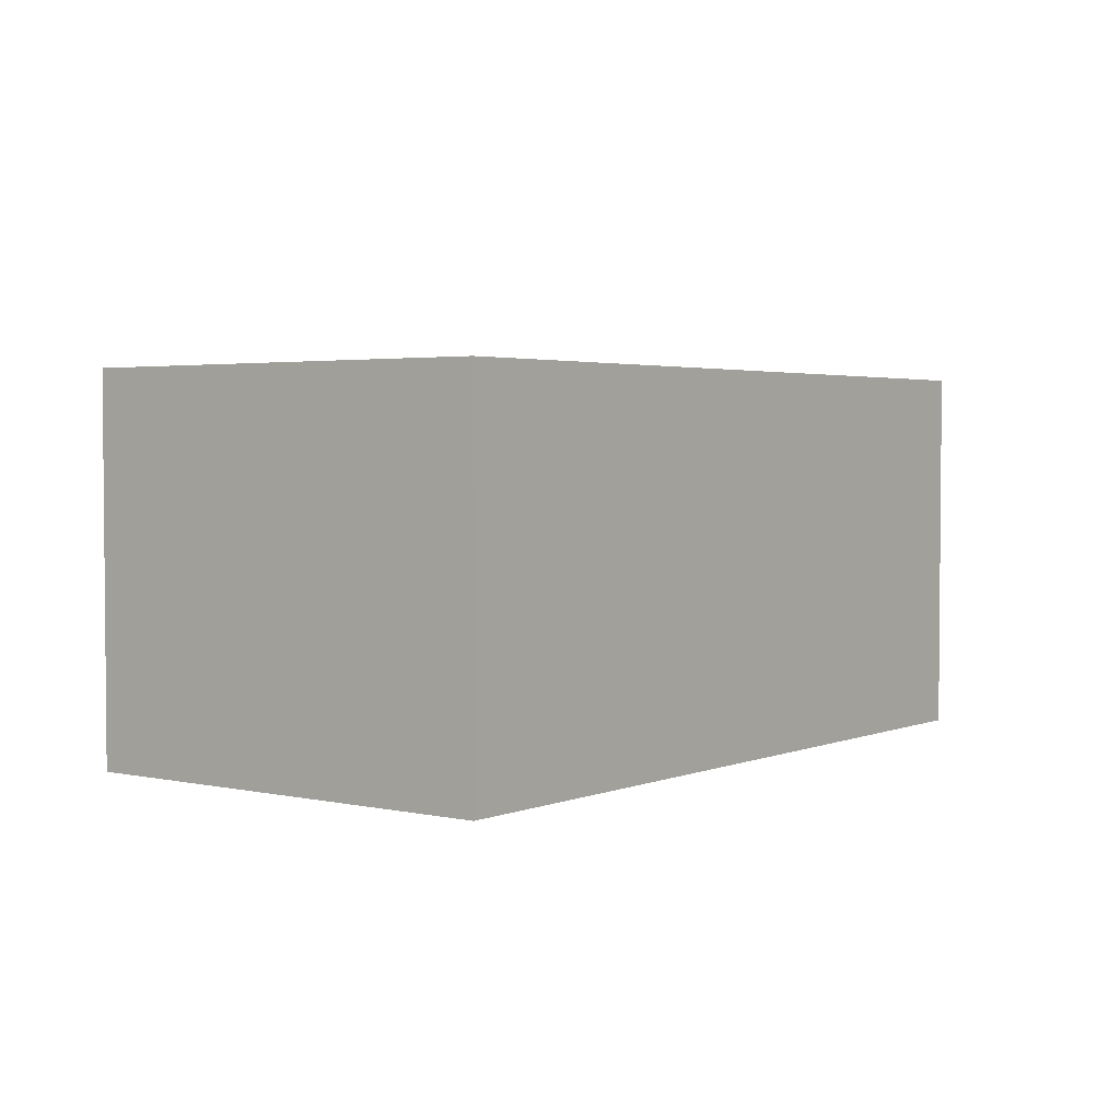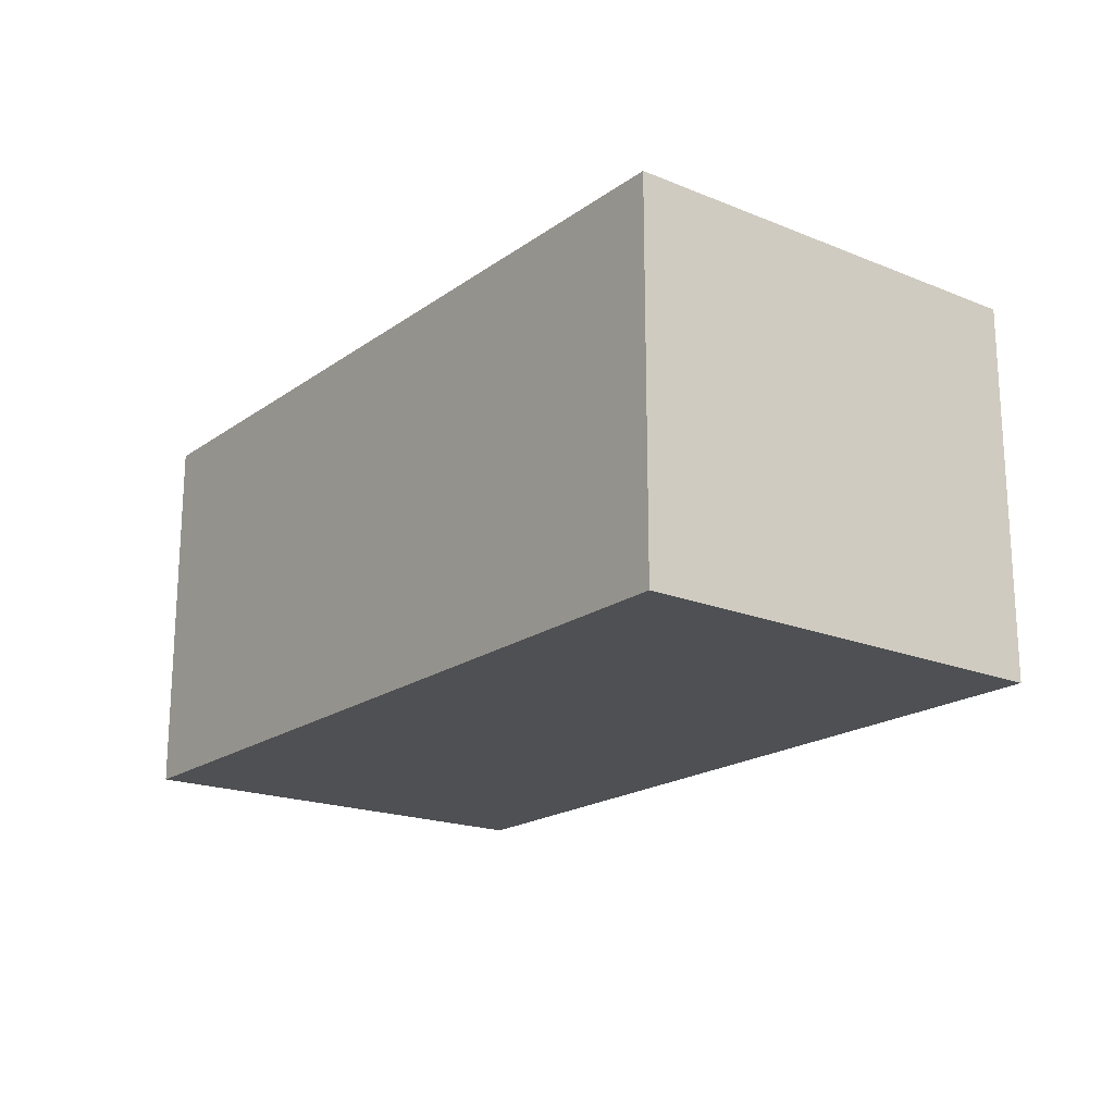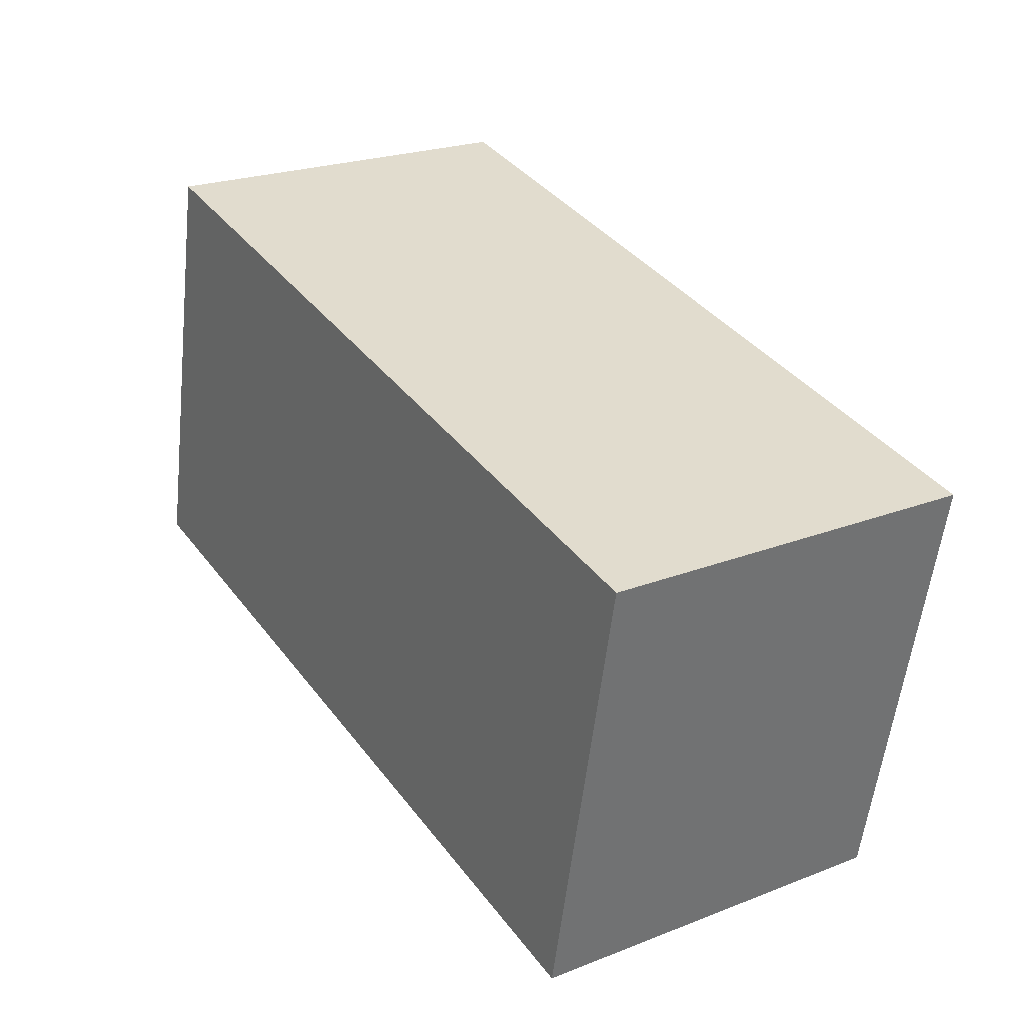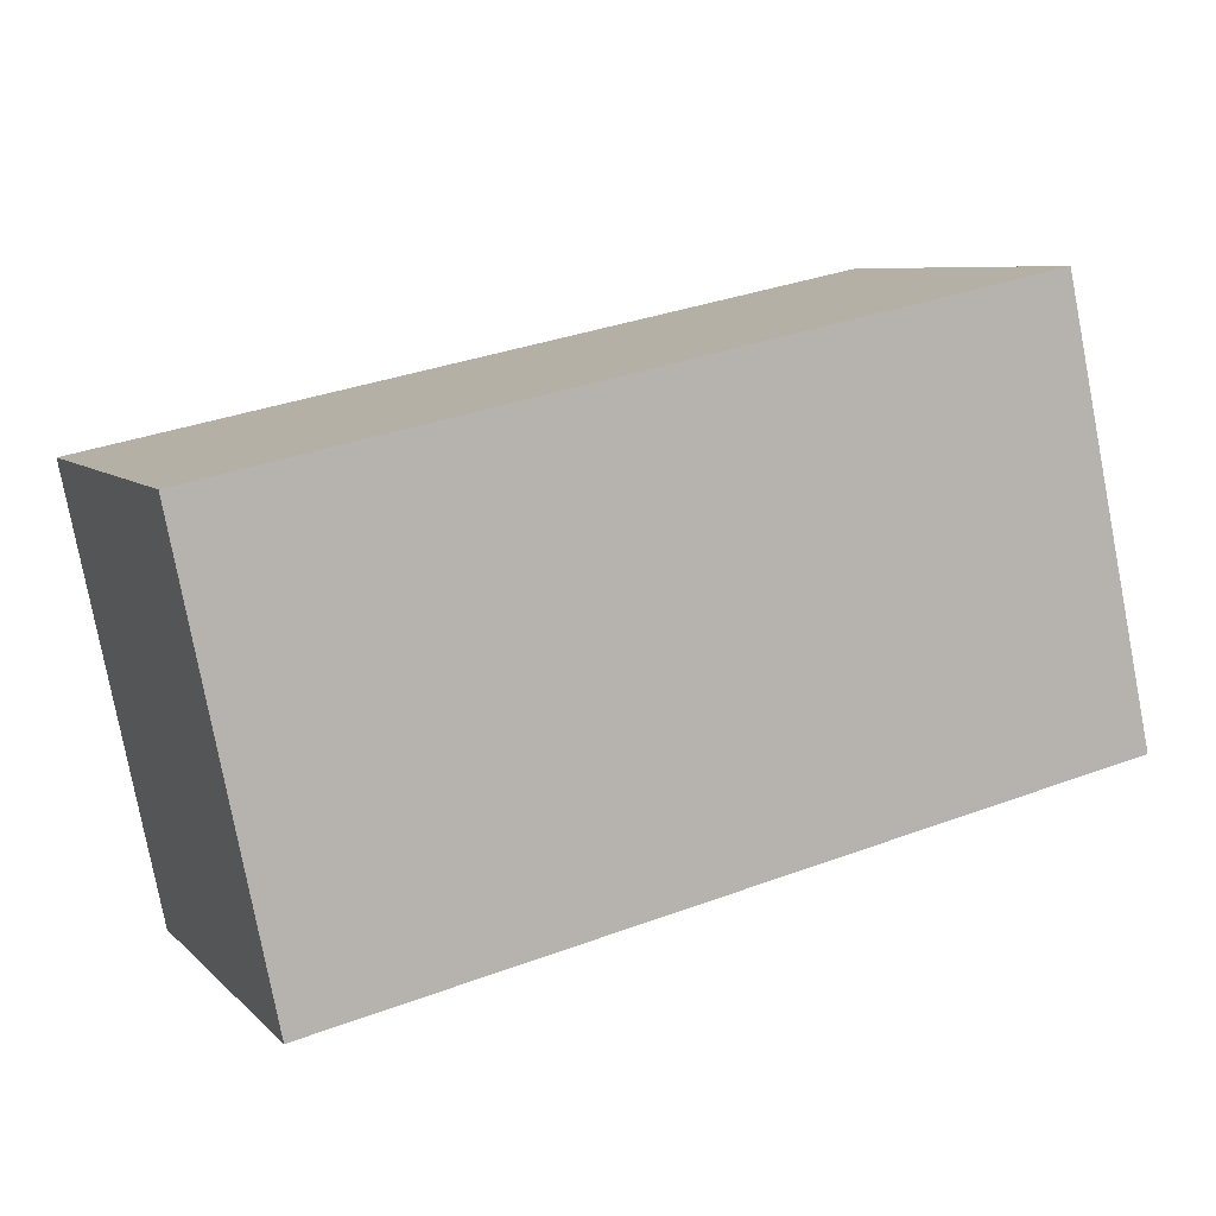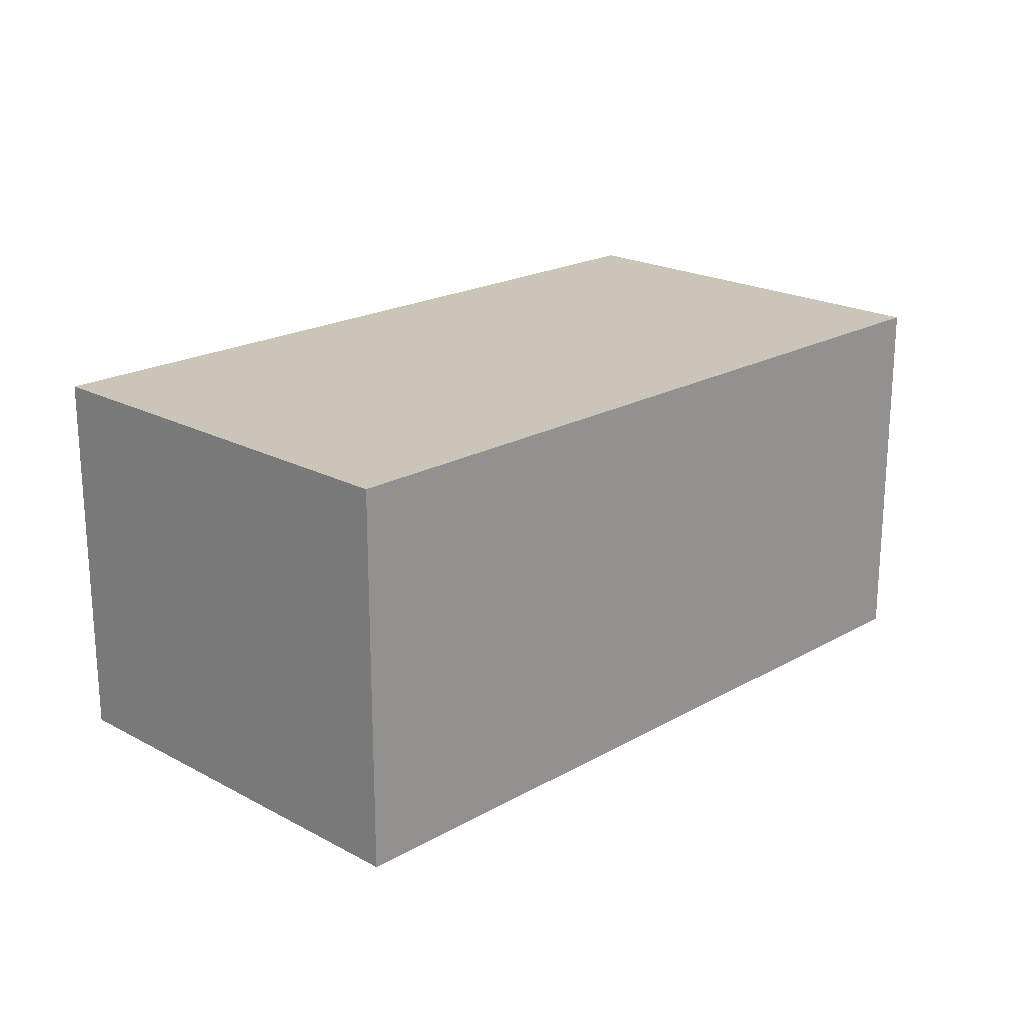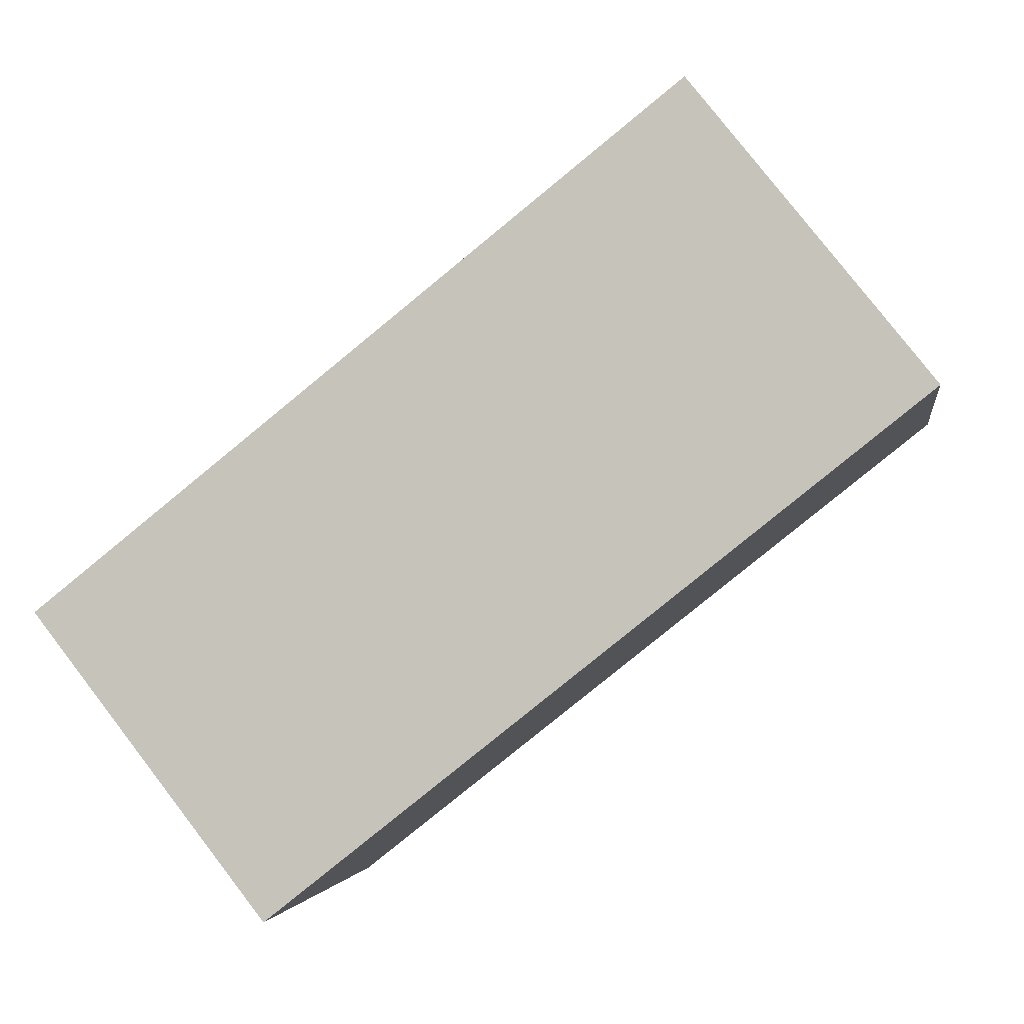
<metadata>
{"format":"obj","ext":"obj","renderer":"f3d","projection":"perspective","resolution":1024,"background":"white","views":[{"elev":3.0,"azim":-64.6,"up":"+Y"},{"elev":-19.2,"azim":-139.1,"up":"+Y"},{"elev":23.4,"azim":-123.1,"up":"+Z"},{"elev":7.4,"azim":-23.7,"up":"+Z"},{"elev":20.5,"azim":-57.4,"up":"+Y"},{"elev":80.0,"azim":-37.7,"up":"+Z"}]}
</metadata>
<code>
v  0 4.716 2.888e-16
v  11.15 4.716 -3.337
v  1.105 4.716 -5.433
v  9.968 4.716 2.081
v  11.15 2.043e-16 -3.337
v  1.105 3.327e-16 -5.433
v  0 0 0
v  9.968 -1.274e-16 2.081
g defaultobject
f 1 2 3
f 2 1 4
f 5 3 2
f 3 5 6
f 6 1 3
f 1 6 7
f 7 4 1
f 4 7 8
f 8 2 4
f 2 8 5
f 8 6 5
f 6 8 7

</code>
